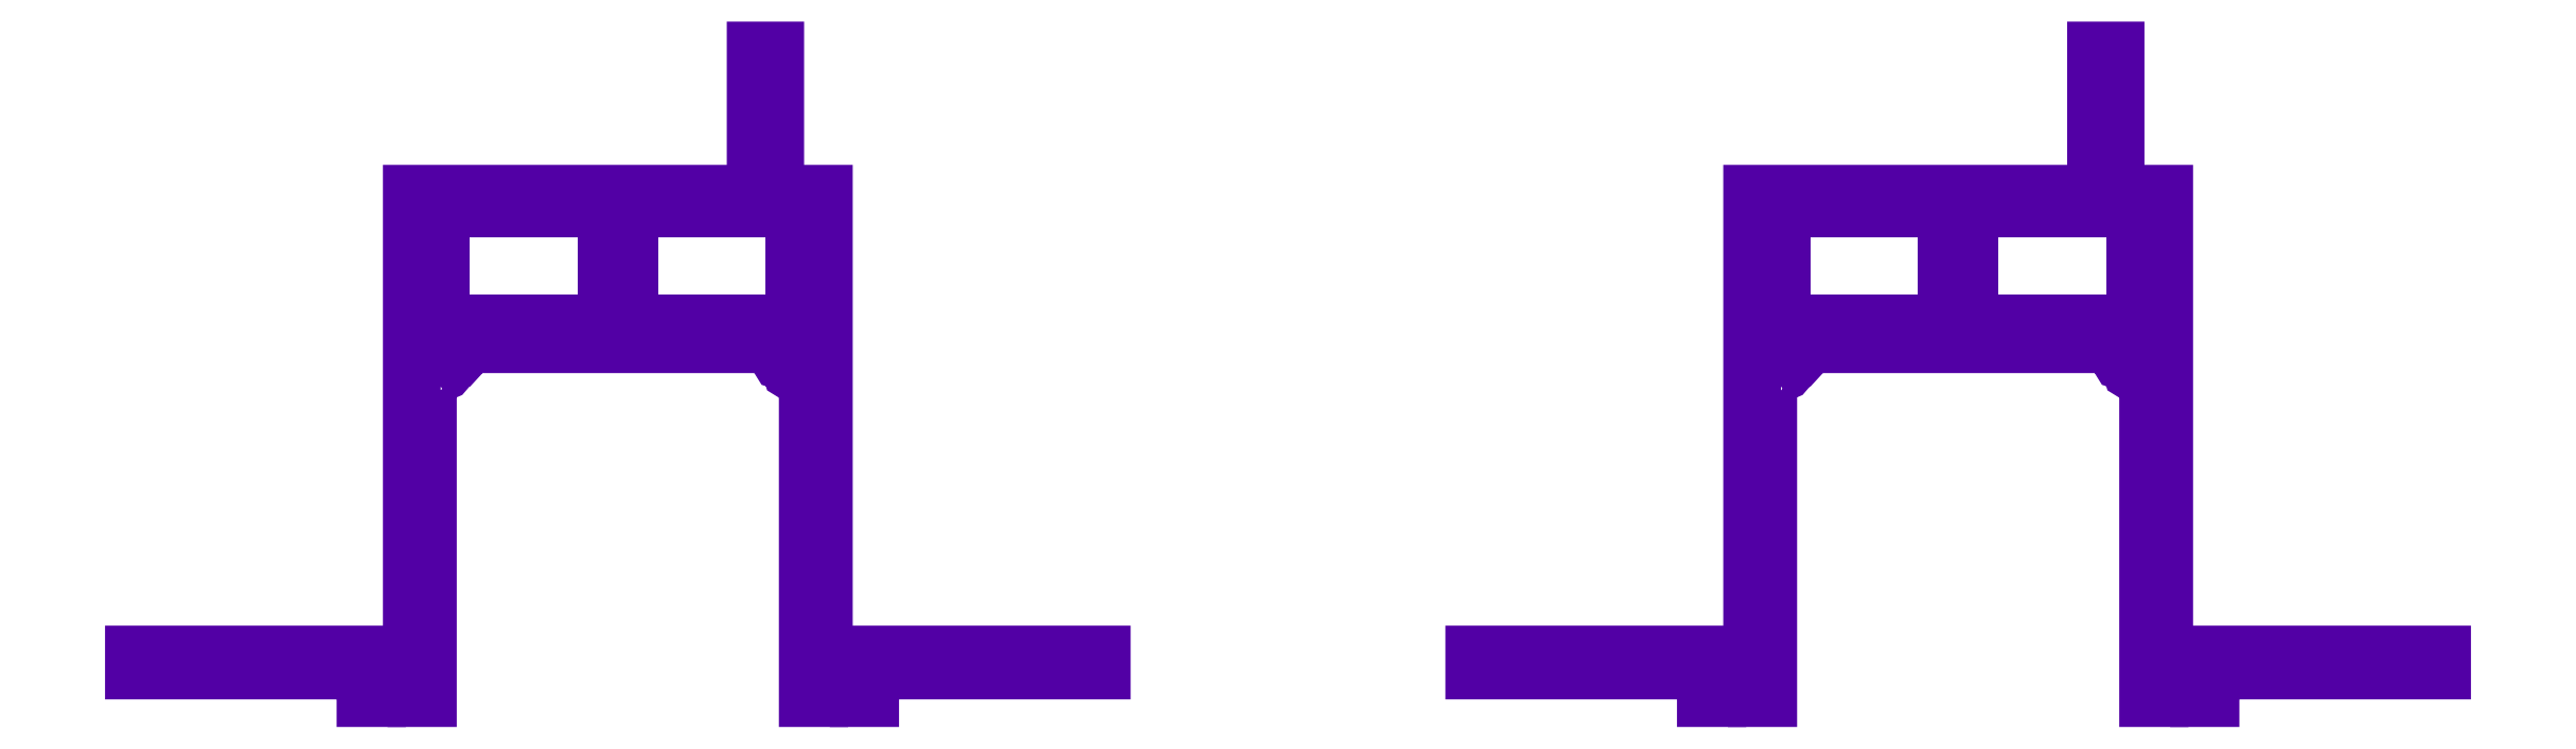
<metadata>
{"format":"dxf","ext":"dxf","renderer":"ezdxf+matplotlib","layout":"modelspace","background":"white","min_lineweight":24,"dpi":150}
</metadata>
<code>
0
SECTION
2
ENTITIES
0
POLYLINE
8
LAYER_02
66
     1
10
0
20
0
30
0
70
     1
0
VERTEX
8
LAYER_02
10
84.8
20
15.36
30
0
0
VERTEX
8
LAYER_02
10
84.95
20
15.37
30
0
0
VERTEX
8
LAYER_02
10
85.09
20
15.43
30
0
42
0.4514
0
VERTEX
8
LAYER_02
10
85.07
20
15.69
30
0
0
VERTEX
8
LAYER_02
10
84.93
20
15.73
30
0
0
VERTEX
8
LAYER_02
10
84.89
20
15.72
30
0
0
VERTEX
8
LAYER_02
10
84.86
20
15.72
30
0
0
VERTEX
8
LAYER_02
10
84.78
20
15.71
30
0
0
VERTEX
8
LAYER_02
10
84.5
20
15.81
30
0
42
-1.123
0
VERTEX
8
LAYER_02
10
85.2
20
16.61
30
0
0
VERTEX
8
LAYER_02
10
85.33
20
16.33
30
0
0
VERTEX
8
LAYER_02
10
85.33
20
16.18
30
0
0
VERTEX
8
LAYER_02
10
85.33
20
16.04
30
0
42
0.4486
0
VERTEX
8
LAYER_02
10
85.57
20
15.93
30
0
0
VERTEX
8
LAYER_02
10
85.67
20
16.04
30
0
0
VERTEX
8
LAYER_02
10
85.69
20
16.18
30
0
0
VERTEX
8
LAYER_02
10
85.7
20
16.33
30
0
0
VERTEX
8
LAYER_02
10
85.7
20
16.79
30
0
0
VERTEX
8
LAYER_02
10
102.1
20
16.79
30
0
0
VERTEX
8
LAYER_02
10
102.1
20
16.28
30
0
0
VERTEX
8
LAYER_02
10
102.1
20
16.12
30
0
0
VERTEX
8
LAYER_02
10
102.2
20
16.04
30
0
0
VERTEX
8
LAYER_02
10
102.2
20
15.97
30
0
0
VERTEX
8
LAYER_02
10
102.4
20
15.92
30
0
0
VERTEX
8
LAYER_02
10
102.5
20
16.01
30
0
0
VERTEX
8
LAYER_02
10
102.5
20
16.1
30
0
0
VERTEX
8
LAYER_02
10
102.5
20
16.17
30
0
42
-3.005
0
VERTEX
8
LAYER_02
10
102.9
20
15.72
30
0
0
VERTEX
8
LAYER_02
10
102.9
20
15.73
30
0
0
VERTEX
8
LAYER_02
10
102.8
20
15.71
30
0
0
VERTEX
8
LAYER_02
10
102.7
20
15.58
30
0
0
VERTEX
8
LAYER_02
10
102.7
20
15.43
30
0
0
VERTEX
8
LAYER_02
10
102.8
20
15.38
30
0
0
VERTEX
8
LAYER_02
10
102.9
20
15.37
30
0
0
VERTEX
8
LAYER_02
10
103.1
20
15.36
30
0
0
VERTEX
8
LAYER_02
10
103.6
20
15.36
30
0
0
VERTEX
8
LAYER_02
10
103.6
20
-1.419
30
0
0
VERTEX
8
LAYER_02
10
104.4
20
-1.419
30
0
0
VERTEX
8
LAYER_02
10
104.4
20
-1.122
30
0
0
VERTEX
8
LAYER_02
10
103.9
20
-1.122
30
0
0
VERTEX
8
LAYER_02
10
103.9
20
-0.4074
30
0
0
VERTEX
8
LAYER_02
10
106.6
20
-0.4074
30
0
0
VERTEX
8
LAYER_02
10
106.6
20
-1.122
30
0
0
VERTEX
8
LAYER_02
10
106.2
20
-1.122
30
0
0
VERTEX
8
LAYER_02
10
106.2
20
-1.419
30
0
0
VERTEX
8
LAYER_02
10
107
20
-1.419
30
0
0
VERTEX
8
LAYER_02
10
107
20
0
30
0
0
VERTEX
8
LAYER_02
10
118.9
20
0
30
0
0
VERTEX
8
LAYER_02
10
118.9
20
1.071
30
0
0
VERTEX
8
LAYER_02
10
104.6
20
1.071
30
0
0
VERTEX
8
LAYER_02
10
104.6
20
24.77
30
0
0
VERTEX
8
LAYER_02
10
102.1
20
24.77
30
0
0
VERTEX
8
LAYER_02
10
102.1
20
32.14
30
0
0
VERTEX
8
LAYER_02
10
100.9
20
32.14
30
0
0
VERTEX
8
LAYER_02
10
100.9
20
24.77
30
0
0
VERTEX
8
LAYER_02
10
83.2
20
24.77
30
0
0
VERTEX
8
LAYER_02
10
83.2
20
1.071
30
0
0
VERTEX
8
LAYER_02
10
68.91
20
1.071
30
0
0
VERTEX
8
LAYER_02
10
68.91
20
0
30
0
0
VERTEX
8
LAYER_02
10
80.81
20
0
30
0
0
VERTEX
8
LAYER_02
10
80.81
20
-1.419
30
0
0
VERTEX
8
LAYER_02
10
81.65
20
-1.419
30
0
0
VERTEX
8
LAYER_02
10
81.65
20
-1.122
30
0
0
VERTEX
8
LAYER_02
10
81.17
20
-1.122
30
0
0
VERTEX
8
LAYER_02
10
81.17
20
-0.4074
30
0
0
VERTEX
8
LAYER_02
10
83.91
20
-0.4074
30
0
0
VERTEX
8
LAYER_02
10
83.91
20
-1.122
30
0
0
VERTEX
8
LAYER_02
10
83.43
20
-1.122
30
0
0
VERTEX
8
LAYER_02
10
83.43
20
-1.419
30
0
0
VERTEX
8
LAYER_02
10
84.27
20
-1.419
30
0
0
VERTEX
8
LAYER_02
10
84.27
20
15.36
30
0
0
SEQEND
8
LAYER_02
0
POLYLINE
8
LAYER_02
66
     1
10
0
20
0
30
0
70
     1
0
VERTEX
8
LAYER_02
10
84.94
20
18.09
30
0
0
VERTEX
8
LAYER_02
10
93.2
20
18.09
30
0
0
VERTEX
8
LAYER_02
10
93.2
20
23.77
30
0
0
VERTEX
8
LAYER_02
10
84.94
20
23.77
30
0
0
SEQEND
8
LAYER_02
0
POLYLINE
8
LAYER_02
66
     1
10
0
20
0
30
0
70
     1
0
VERTEX
8
LAYER_02
10
102.9
20
18.09
30
0
0
VERTEX
8
LAYER_02
10
94.62
20
18.09
30
0
0
VERTEX
8
LAYER_02
10
94.62
20
23.77
30
0
0
VERTEX
8
LAYER_02
10
102.9
20
23.77
30
0
0
SEQEND
8
LAYER_02
0
POLYLINE
8
LAYER_02
66
     1
10
0
20
0
30
0
70
     1
0
VERTEX
8
LAYER_02
10
15.89
20
15.36
30
0
0
VERTEX
8
LAYER_02
10
16.04
20
15.37
30
0
0
VERTEX
8
LAYER_02
10
16.18
20
15.43
30
0
42
0.4514
0
VERTEX
8
LAYER_02
10
16.16
20
15.69
30
0
0
VERTEX
8
LAYER_02
10
16.02
20
15.73
30
0
0
VERTEX
8
LAYER_02
10
15.98
20
15.72
30
0
0
VERTEX
8
LAYER_02
10
15.95
20
15.72
30
0
0
VERTEX
8
LAYER_02
10
15.87
20
15.71
30
0
0
VERTEX
8
LAYER_02
10
15.59
20
15.81
30
0
42
-1.123
0
VERTEX
8
LAYER_02
10
16.29
20
16.61
30
0
0
VERTEX
8
LAYER_02
10
16.42
20
16.33
30
0
0
VERTEX
8
LAYER_02
10
16.42
20
16.18
30
0
0
VERTEX
8
LAYER_02
10
16.42
20
16.04
30
0
42
0.4486
0
VERTEX
8
LAYER_02
10
16.66
20
15.93
30
0
0
VERTEX
8
LAYER_02
10
16.76
20
16.04
30
0
0
VERTEX
8
LAYER_02
10
16.78
20
16.18
30
0
0
VERTEX
8
LAYER_02
10
16.79
20
16.33
30
0
0
VERTEX
8
LAYER_02
10
16.79
20
16.79
30
0
0
VERTEX
8
LAYER_02
10
33.21
20
16.79
30
0
0
VERTEX
8
LAYER_02
10
33.21
20
16.28
30
0
0
VERTEX
8
LAYER_02
10
33.22
20
16.12
30
0
0
VERTEX
8
LAYER_02
10
33.24
20
16.04
30
0
0
VERTEX
8
LAYER_02
10
33.28
20
15.97
30
0
0
VERTEX
8
LAYER_02
10
33.44
20
15.92
30
0
0
VERTEX
8
LAYER_02
10
33.57
20
16.01
30
0
0
VERTEX
8
LAYER_02
10
33.59
20
16.1
30
0
0
VERTEX
8
LAYER_02
10
33.58
20
16.17
30
0
42
-3.005
0
VERTEX
8
LAYER_02
10
34.03
20
15.72
30
0
0
VERTEX
8
LAYER_02
10
33.95
20
15.73
30
0
0
VERTEX
8
LAYER_02
10
33.87
20
15.71
30
0
0
VERTEX
8
LAYER_02
10
33.77
20
15.58
30
0
0
VERTEX
8
LAYER_02
10
33.82
20
15.43
30
0
0
VERTEX
8
LAYER_02
10
33.89
20
15.38
30
0
0
VERTEX
8
LAYER_02
10
33.97
20
15.37
30
0
0
VERTEX
8
LAYER_02
10
34.14
20
15.36
30
0
0
VERTEX
8
LAYER_02
10
34.64
20
15.36
30
0
0
VERTEX
8
LAYER_02
10
34.64
20
-1.419
30
0
0
VERTEX
8
LAYER_02
10
35.48
20
-1.419
30
0
0
VERTEX
8
LAYER_02
10
35.48
20
-1.122
30
0
0
VERTEX
8
LAYER_02
10
35
20
-1.122
30
0
0
VERTEX
8
LAYER_02
10
35
20
-0.4074
30
0
0
VERTEX
8
LAYER_02
10
37.74
20
-0.4074
30
0
0
VERTEX
8
LAYER_02
10
37.74
20
-1.122
30
0
0
VERTEX
8
LAYER_02
10
37.26
20
-1.122
30
0
0
VERTEX
8
LAYER_02
10
37.26
20
-1.419
30
0
0
VERTEX
8
LAYER_02
10
38.1
20
-1.419
30
0
0
VERTEX
8
LAYER_02
10
38.1
20
0
30
0
0
VERTEX
8
LAYER_02
10
50
20
0
30
0
0
VERTEX
8
LAYER_02
10
50
20
1.071
30
0
0
VERTEX
8
LAYER_02
10
35.71
20
1.071
30
0
0
VERTEX
8
LAYER_02
10
35.71
20
24.77
30
0
0
VERTEX
8
LAYER_02
10
33.21
20
24.77
30
0
0
VERTEX
8
LAYER_02
10
33.21
20
32.14
30
0
0
VERTEX
8
LAYER_02
10
31.96
20
32.14
30
0
0
VERTEX
8
LAYER_02
10
31.96
20
24.77
30
0
0
VERTEX
8
LAYER_02
10
14.29
20
24.77
30
0
0
VERTEX
8
LAYER_02
10
14.29
20
1.071
30
0
0
VERTEX
8
LAYER_02
10
0
20
1.071
30
0
0
VERTEX
8
LAYER_02
10
0
20
0
30
0
0
VERTEX
8
LAYER_02
10
11.9
20
0
30
0
0
VERTEX
8
LAYER_02
10
11.9
20
-1.419
30
0
0
VERTEX
8
LAYER_02
10
12.74
20
-1.419
30
0
0
VERTEX
8
LAYER_02
10
12.74
20
-1.122
30
0
0
VERTEX
8
LAYER_02
10
12.26
20
-1.122
30
0
0
VERTEX
8
LAYER_02
10
12.26
20
-0.4074
30
0
0
VERTEX
8
LAYER_02
10
15
20
-0.4074
30
0
0
VERTEX
8
LAYER_02
10
15
20
-1.122
30
0
0
VERTEX
8
LAYER_02
10
14.52
20
-1.122
30
0
0
VERTEX
8
LAYER_02
10
14.52
20
-1.419
30
0
0
VERTEX
8
LAYER_02
10
15.36
20
-1.419
30
0
0
VERTEX
8
LAYER_02
10
15.36
20
15.36
30
0
0
SEQEND
8
LAYER_02
0
POLYLINE
8
LAYER_02
66
     1
10
0
20
0
30
0
70
     1
0
VERTEX
8
LAYER_02
10
16.03
20
18.09
30
0
0
VERTEX
8
LAYER_02
10
24.29
20
18.09
30
0
0
VERTEX
8
LAYER_02
10
24.29
20
23.77
30
0
0
VERTEX
8
LAYER_02
10
16.03
20
23.77
30
0
0
SEQEND
8
LAYER_02
0
POLYLINE
8
LAYER_02
66
     1
10
0
20
0
30
0
70
     1
0
VERTEX
8
LAYER_02
10
33.97
20
18.09
30
0
0
VERTEX
8
LAYER_02
10
25.71
20
18.09
30
0
0
VERTEX
8
LAYER_02
10
25.71
20
23.77
30
0
0
VERTEX
8
LAYER_02
10
33.97
20
23.77
30
0
0
SEQEND
8
LAYER_02
0
ENDSEC
0
EOF

</code>
